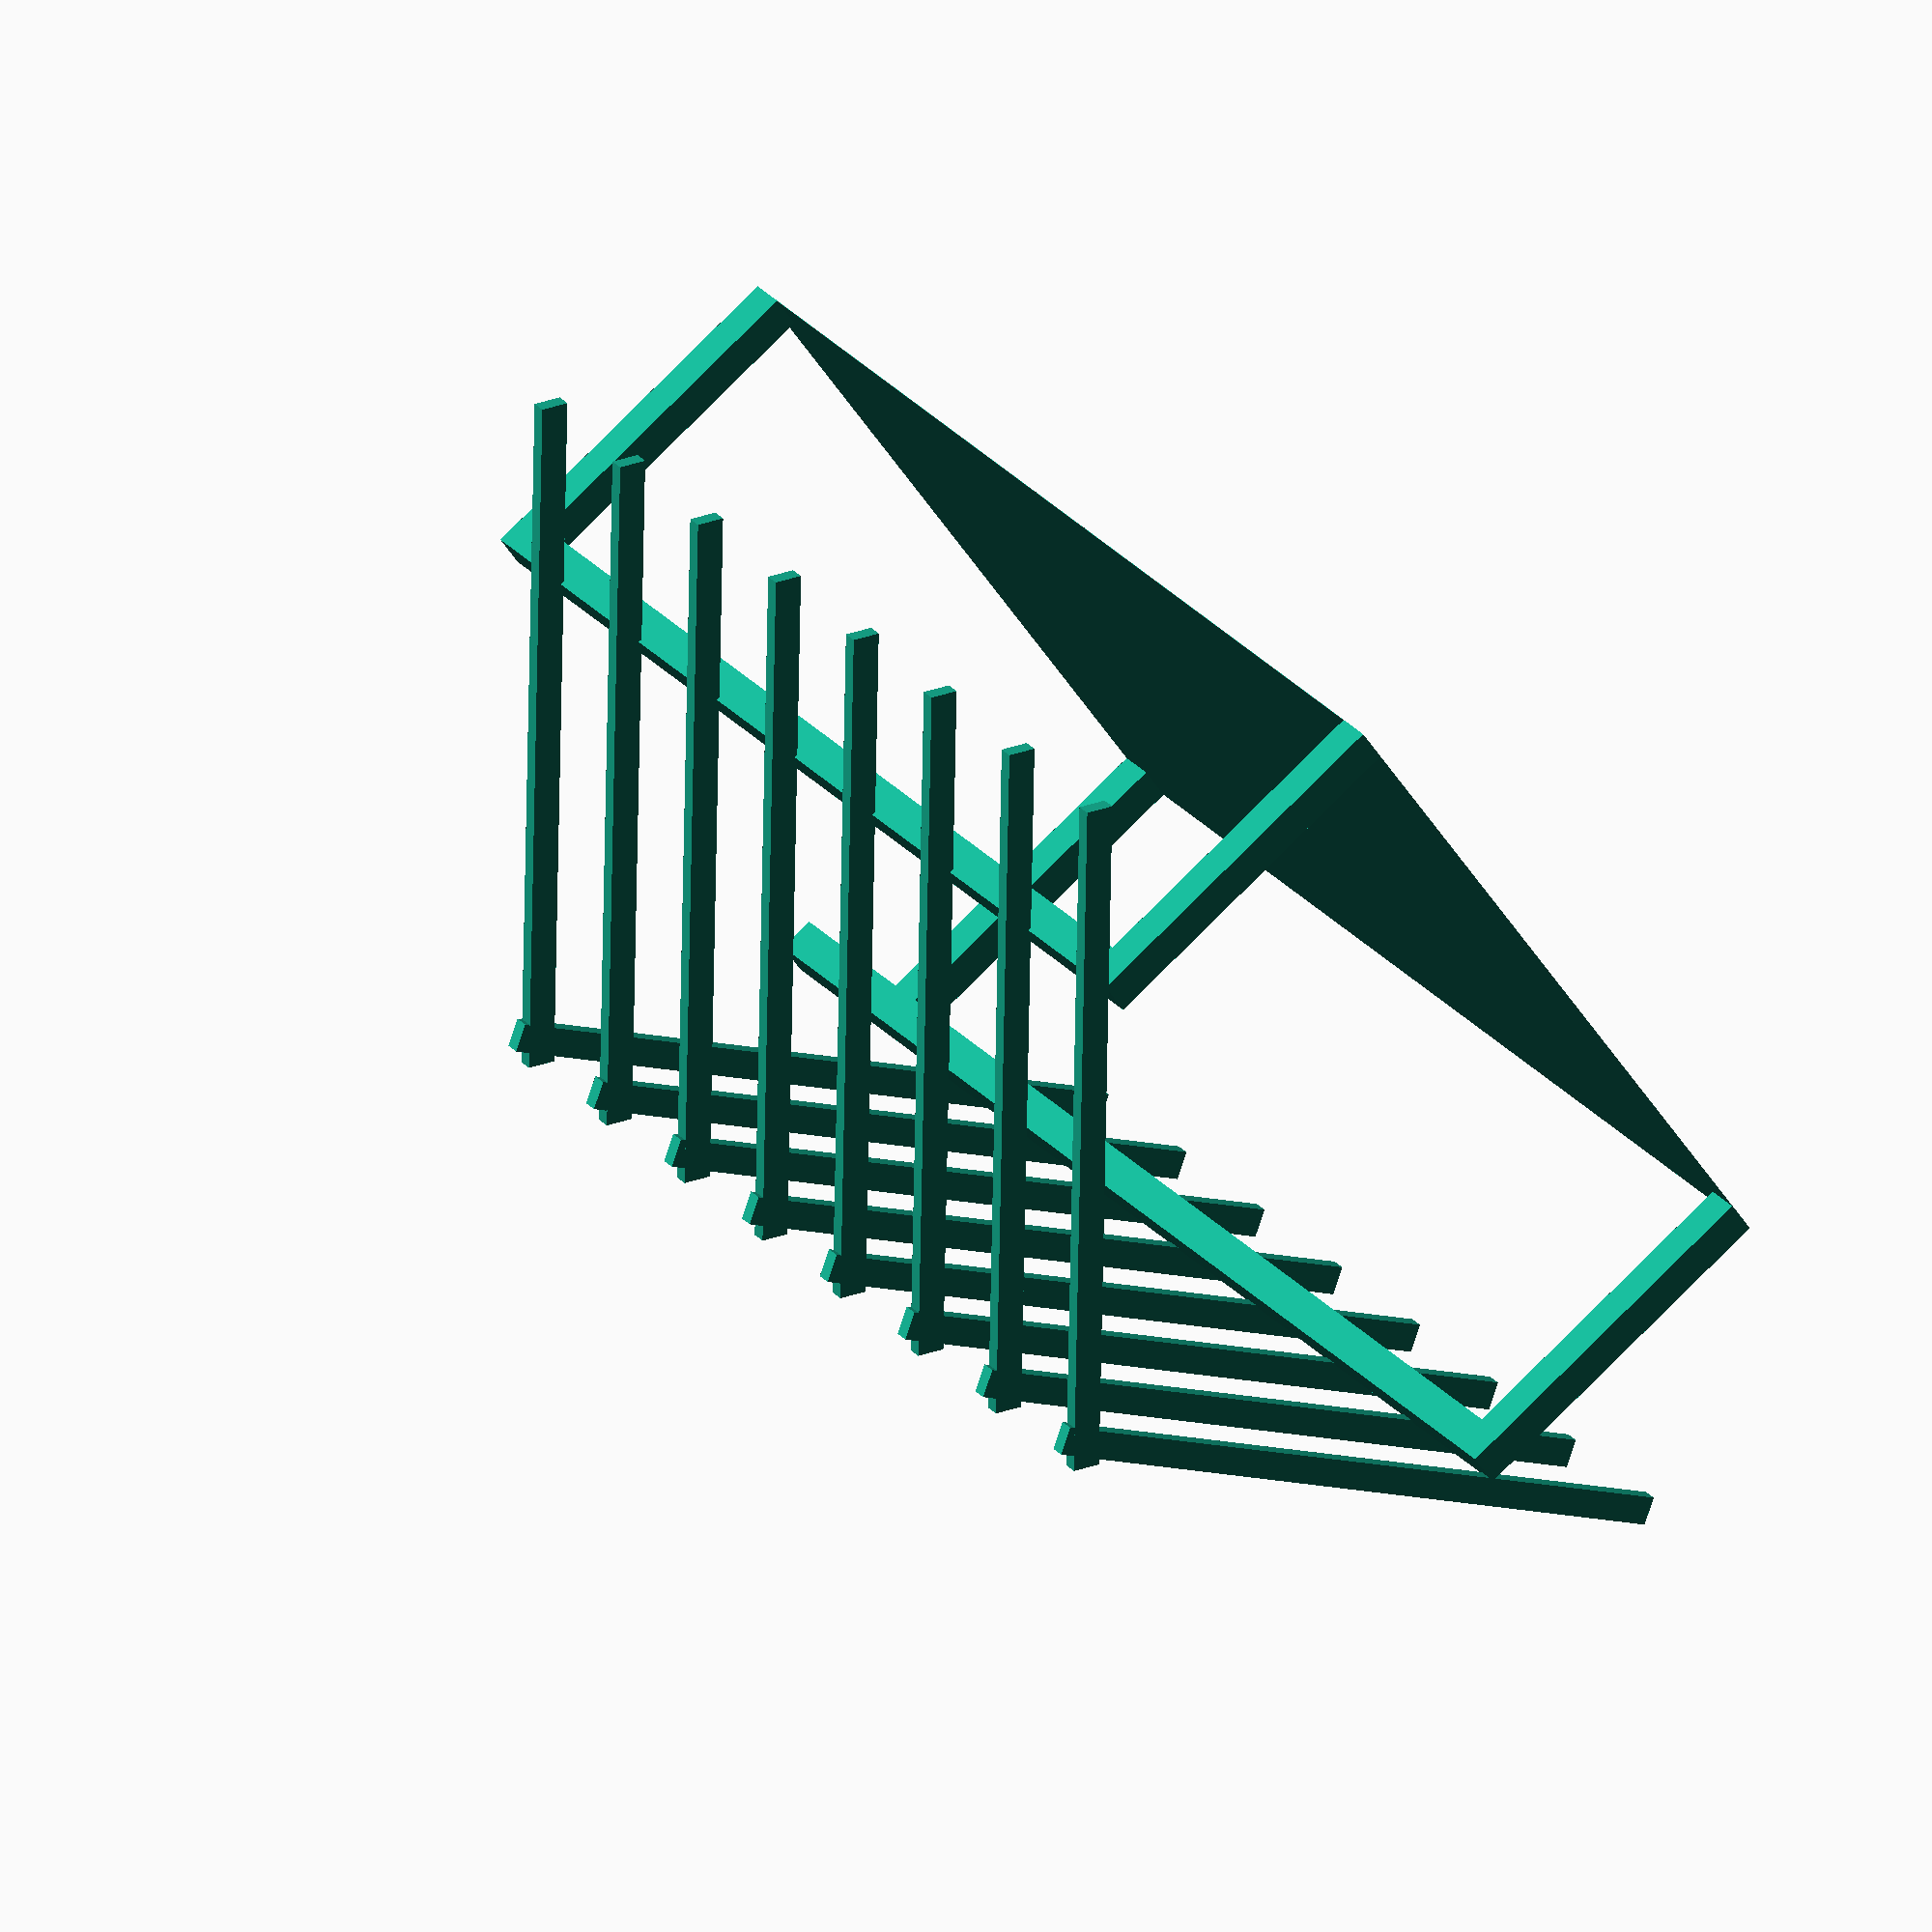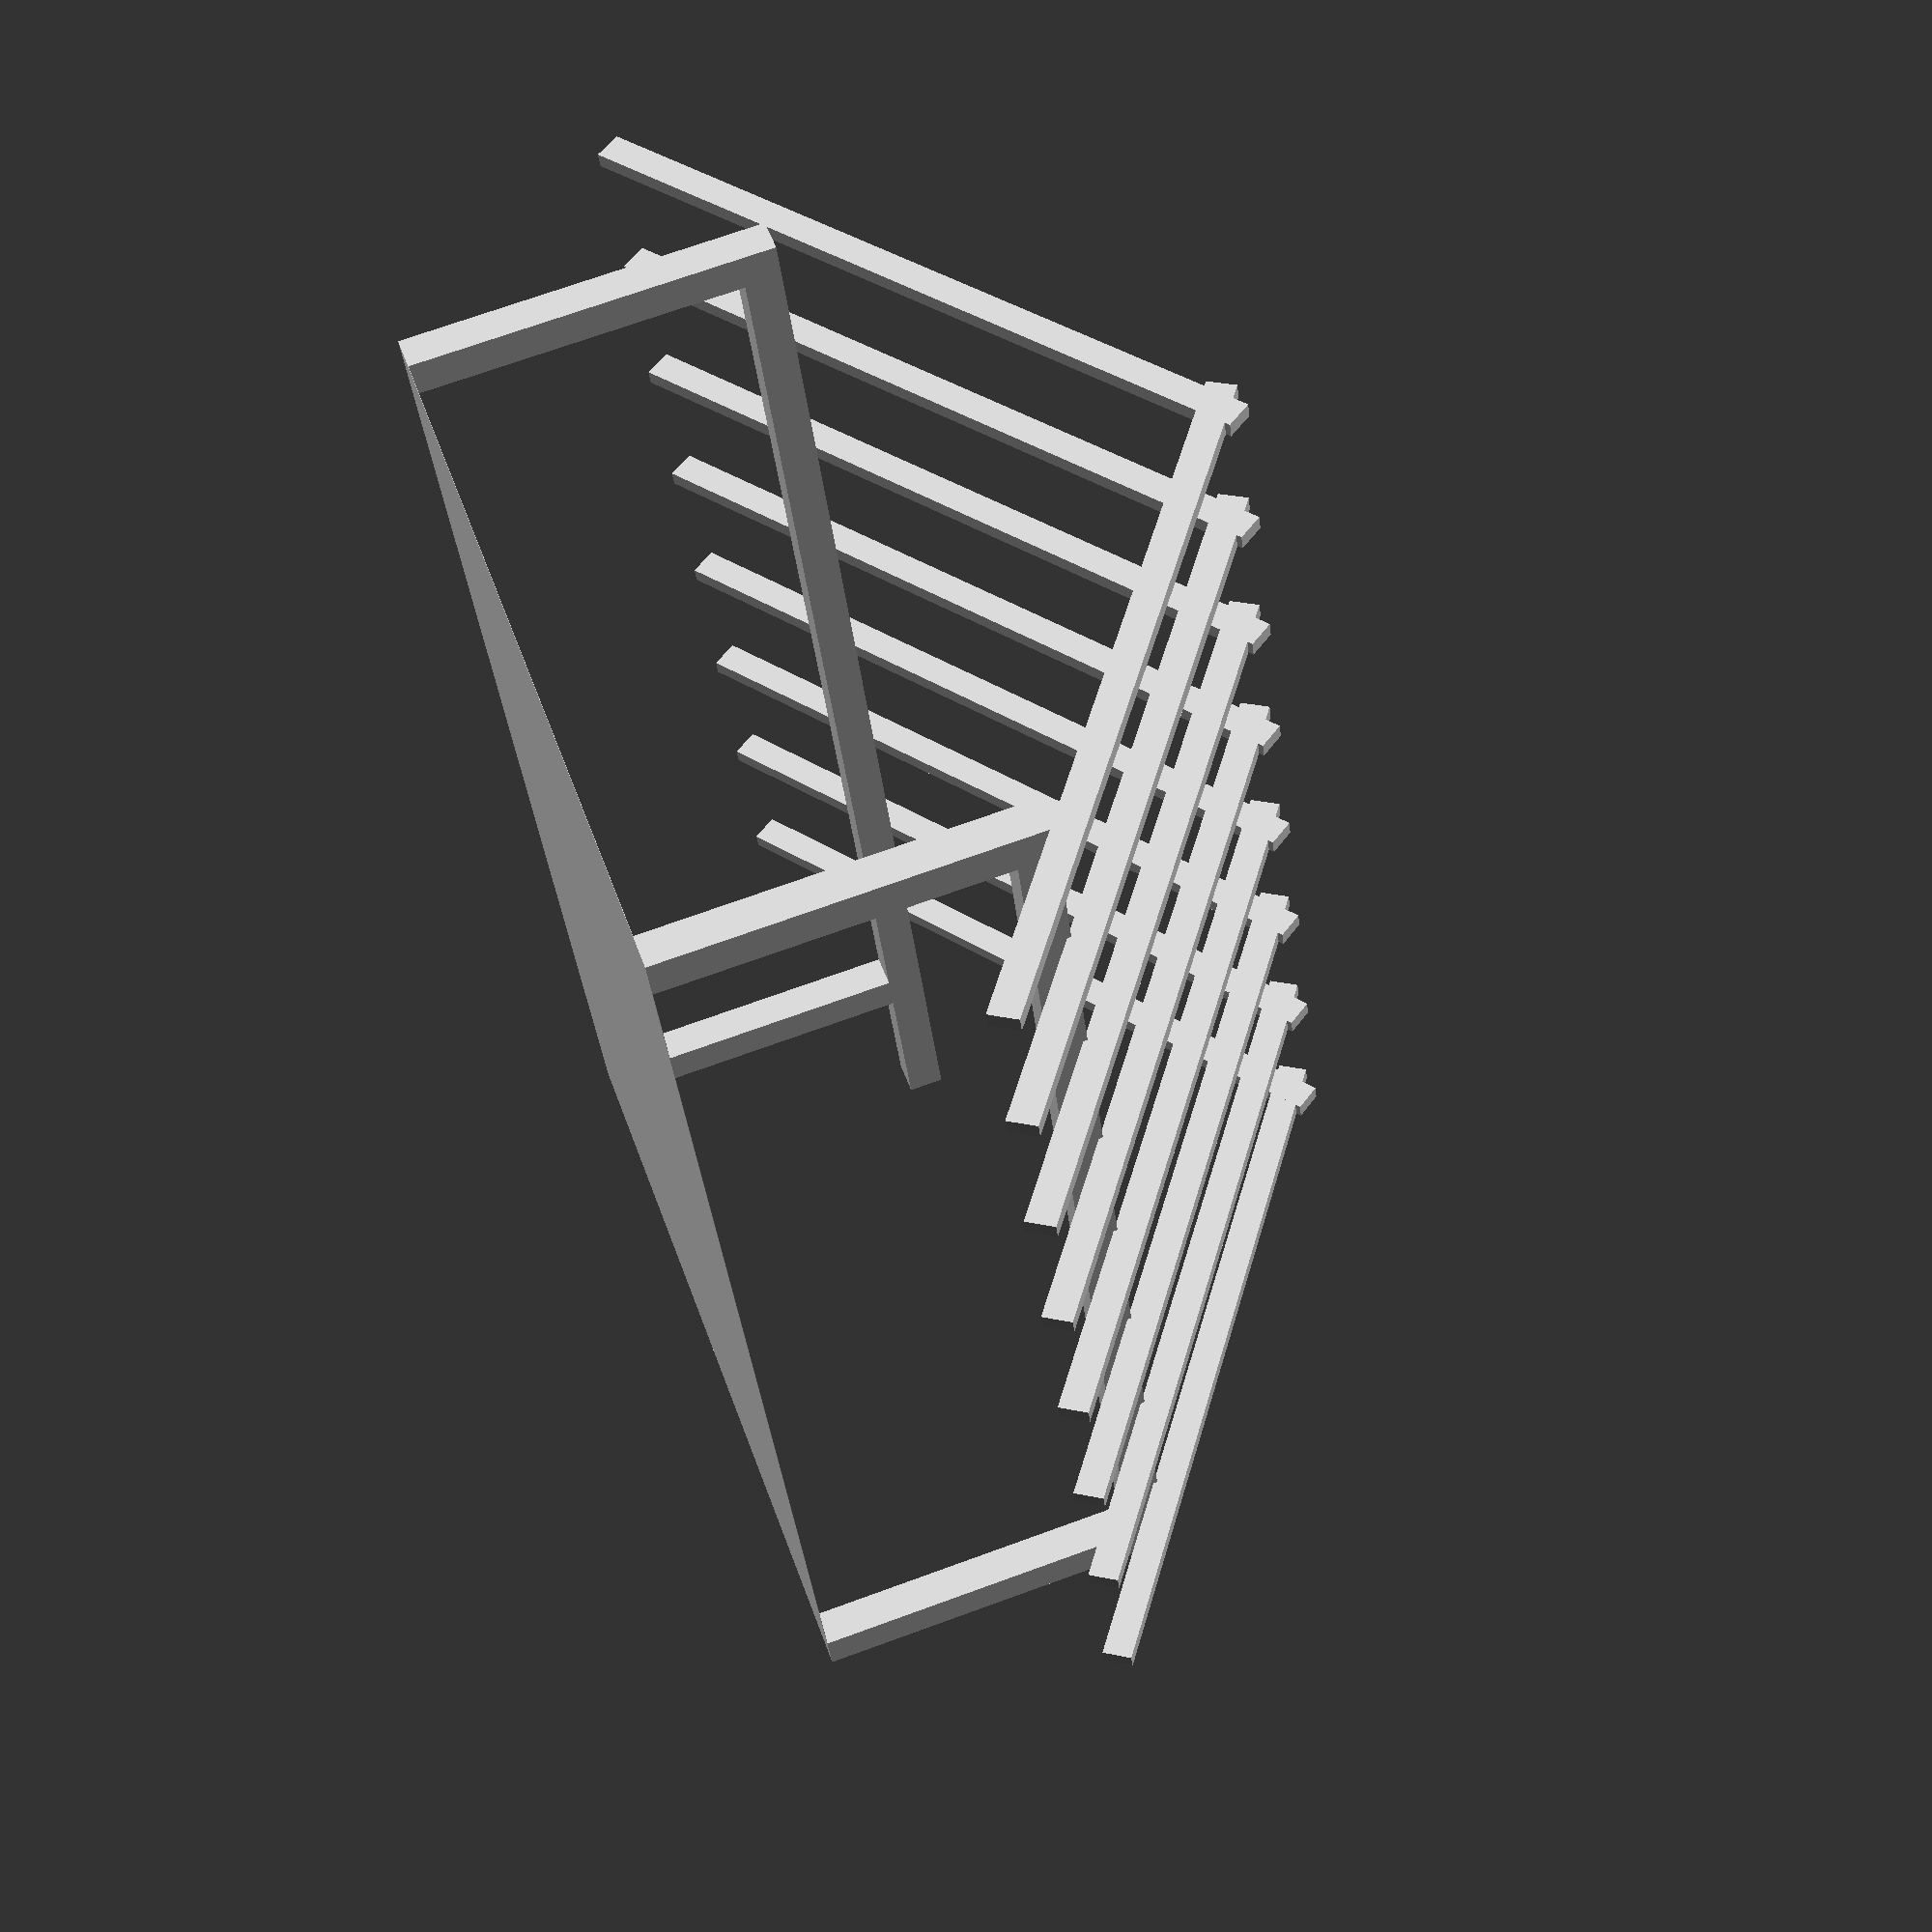
<openscad>
area_x = 5000;
area_y = 7000;
height = 2000;
brick_ = 225;


// Base
cube([area_x, area_y, 2],0);

// Main brick postures
cube([brick_,brick_,height], 0);

translate([0,area_y-brick_,0])
cube([brick_,brick_,height], 0);

translate([area_x-brick_,area_y-brick_,0])
cube([brick_,brick_,height], 0);

translate([area_x-brick_,0,0])
cube([brick_,brick_,height], 0);

// 
translate([0,0,height])
cube([brick_,area_y+1000,brick_], 0);

translate([area_x-brick_,0,height])
cube([brick_,area_y,brick_], 0);

translate([-1000, 0, height-500]) {
    rotate(a = -35, v = [0, 1, 0]) {
        for (a =[0:900:area_y]) {
            translate([0, a, 0])
            cube([4500, 90, 180], 0);    
        }
    }
}

translate([area_x+1000, 0, height-500]) {
    rotate(a = 180+35, v = [0, 1, 0]) {
        for (a =[0:900:area_y]) {
            translate([0, a, -180])
            cube([4500, 90, 180], 0);    
        }
    }
}

</openscad>
<views>
elev=100.9 azim=48.2 roll=135.1 proj=o view=solid
elev=110.0 azim=19.5 roll=290.1 proj=p view=wireframe
</views>
